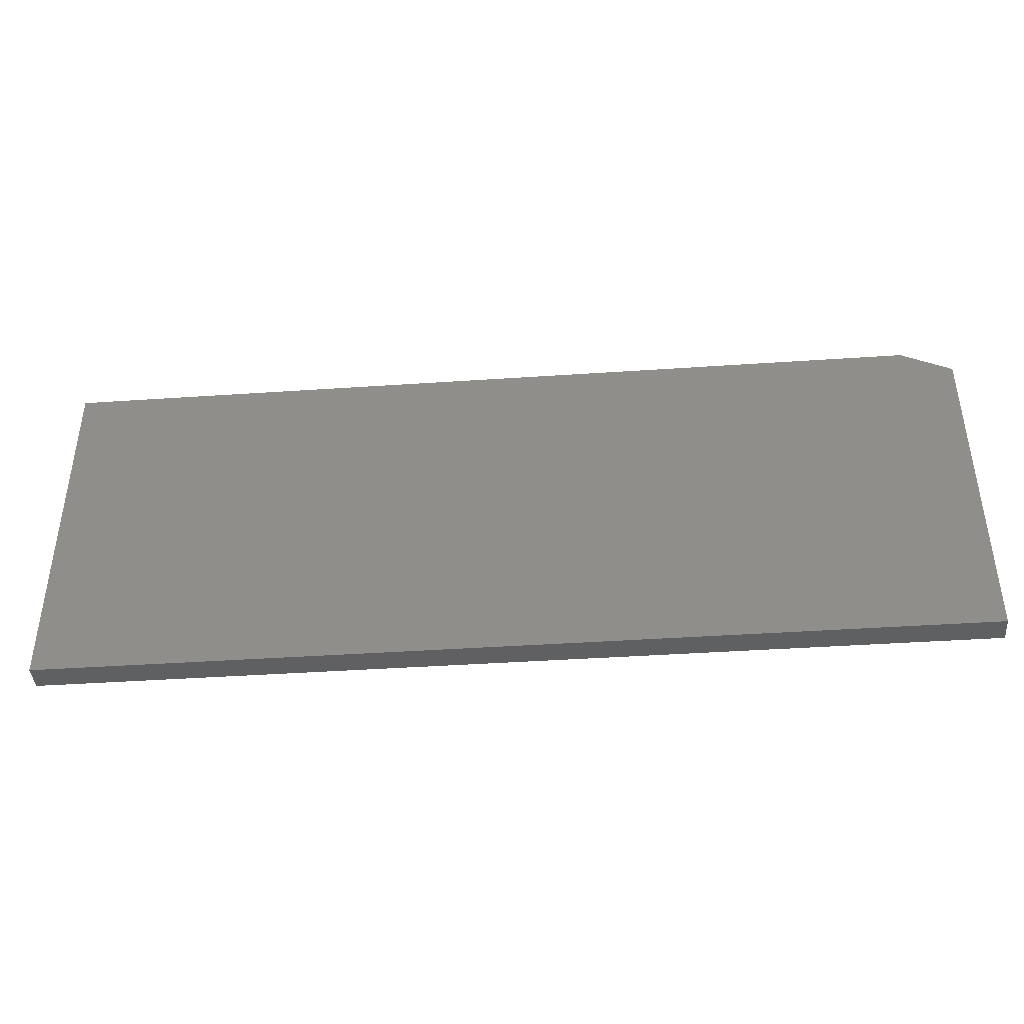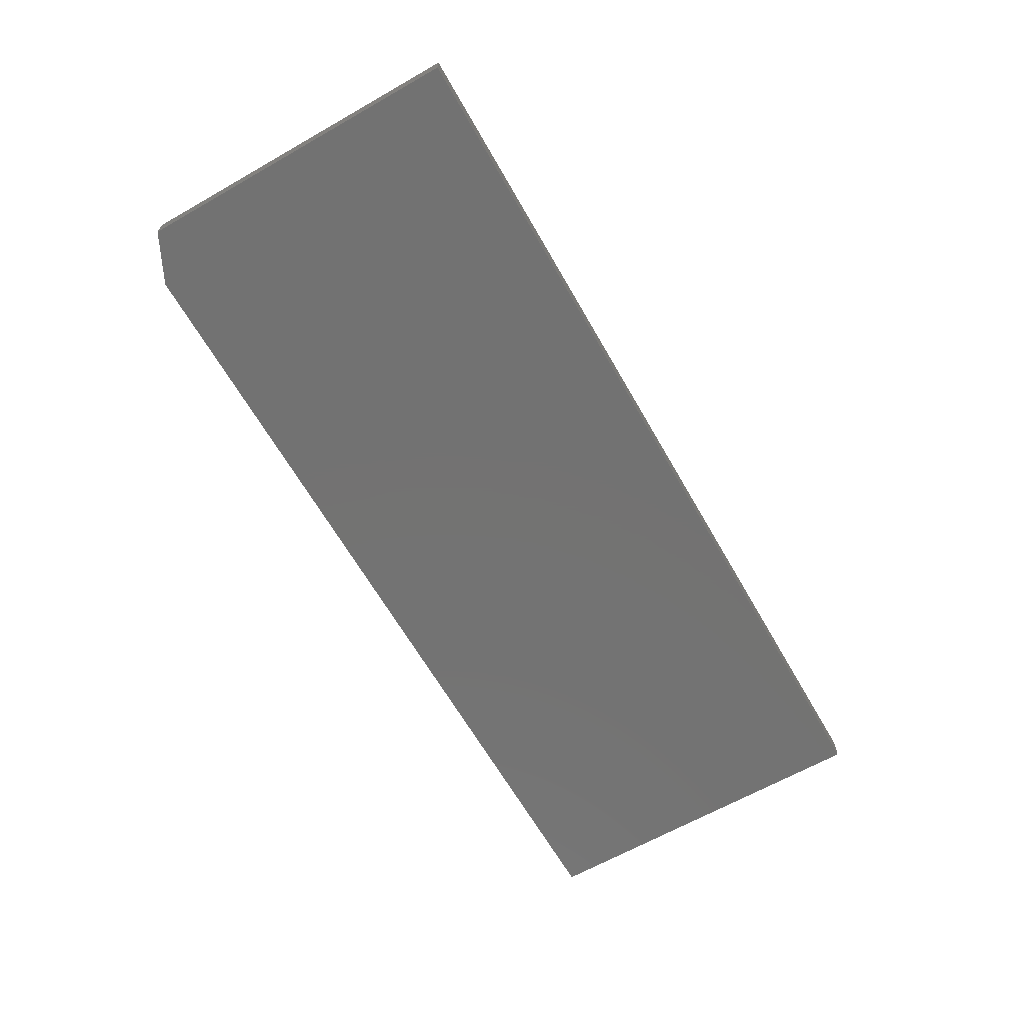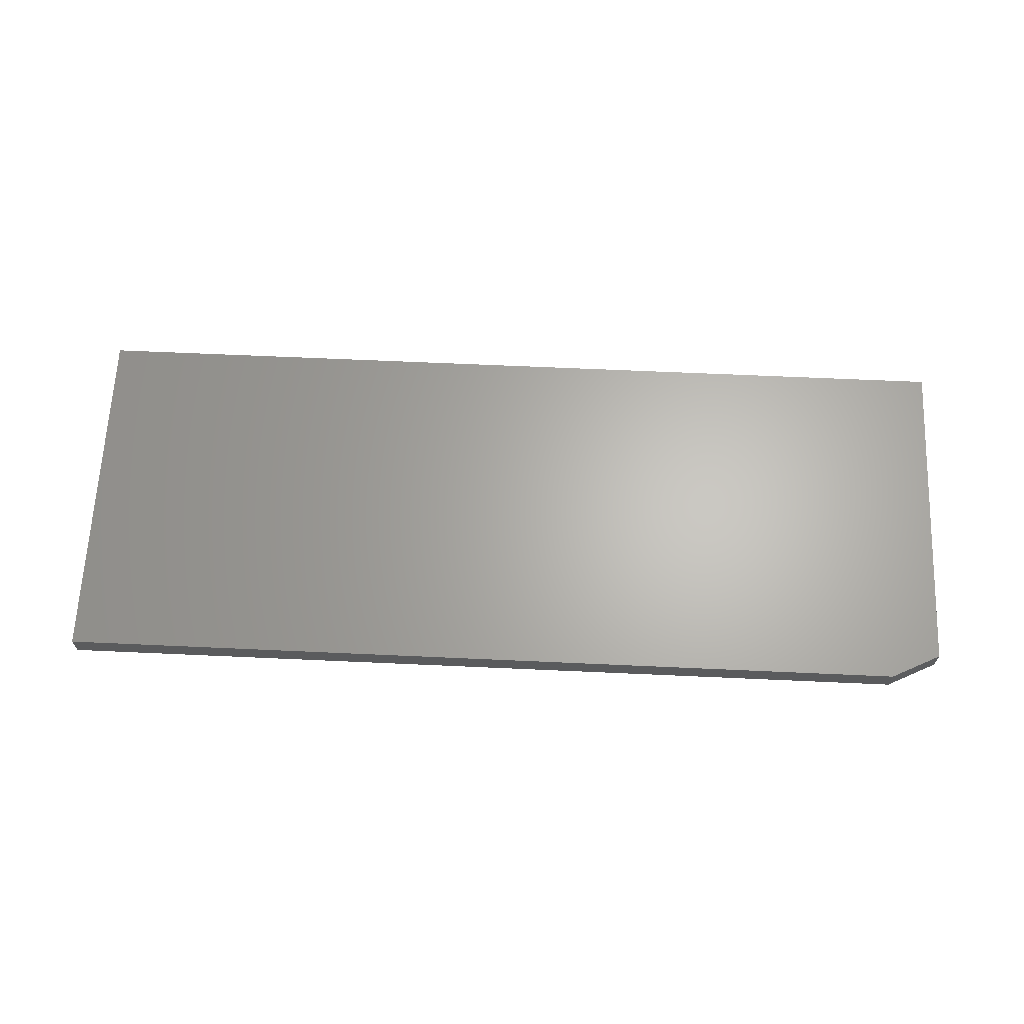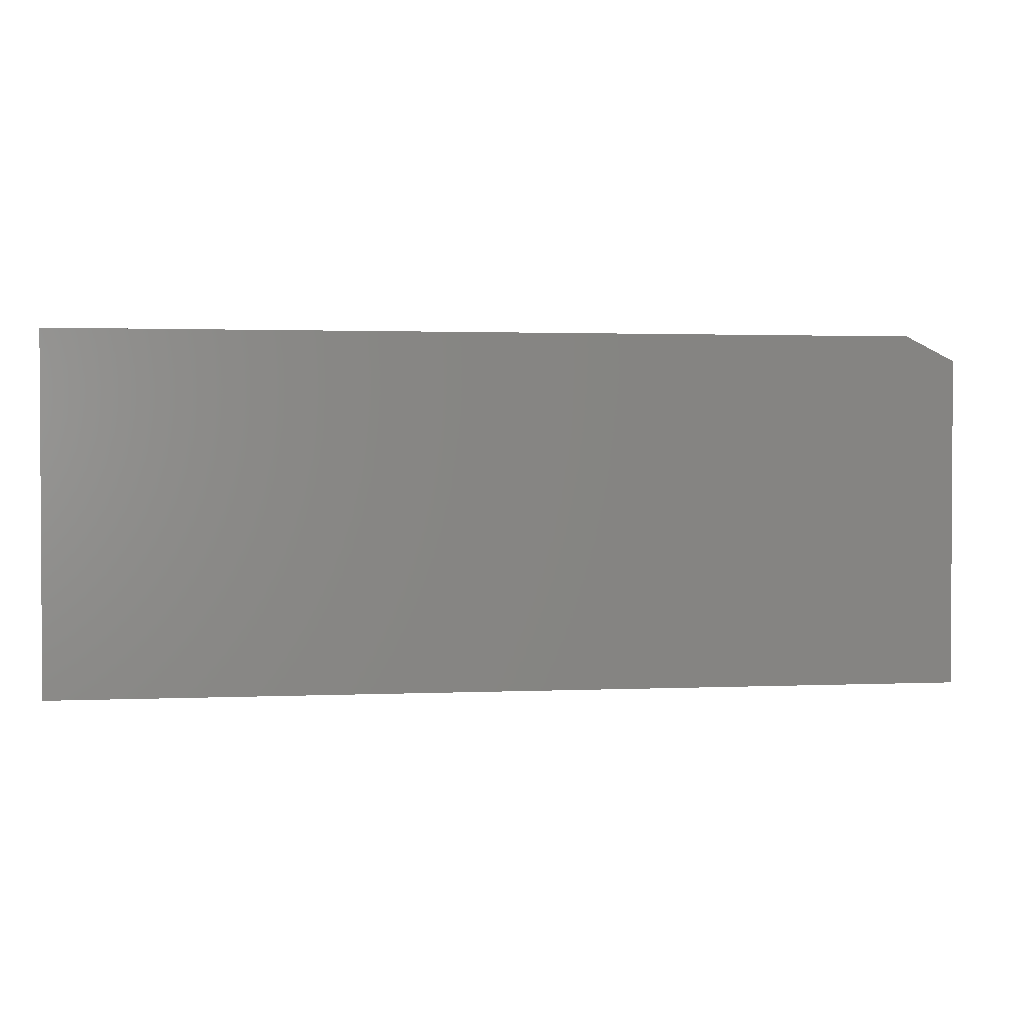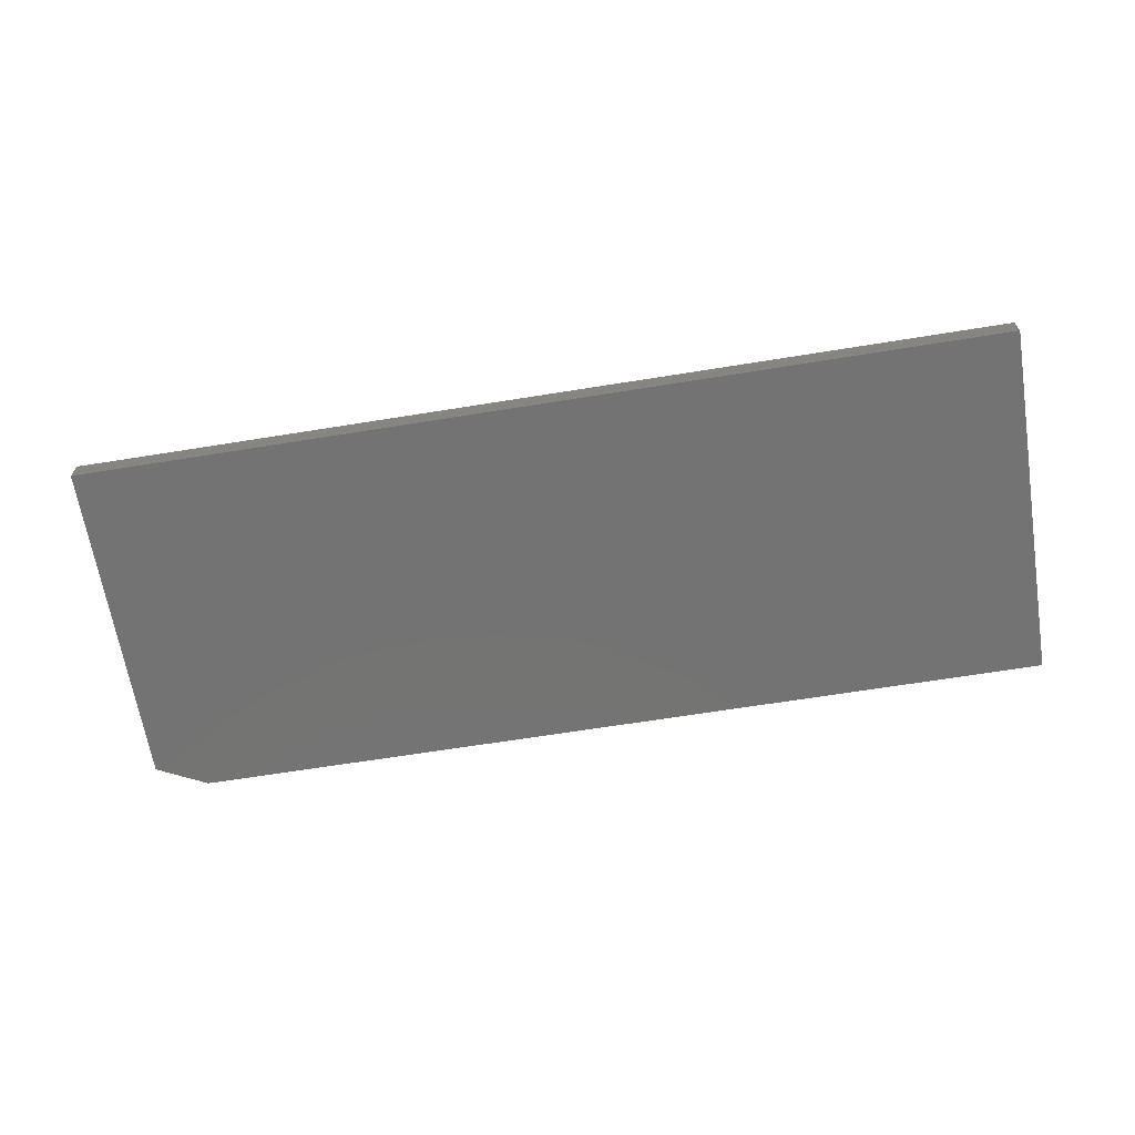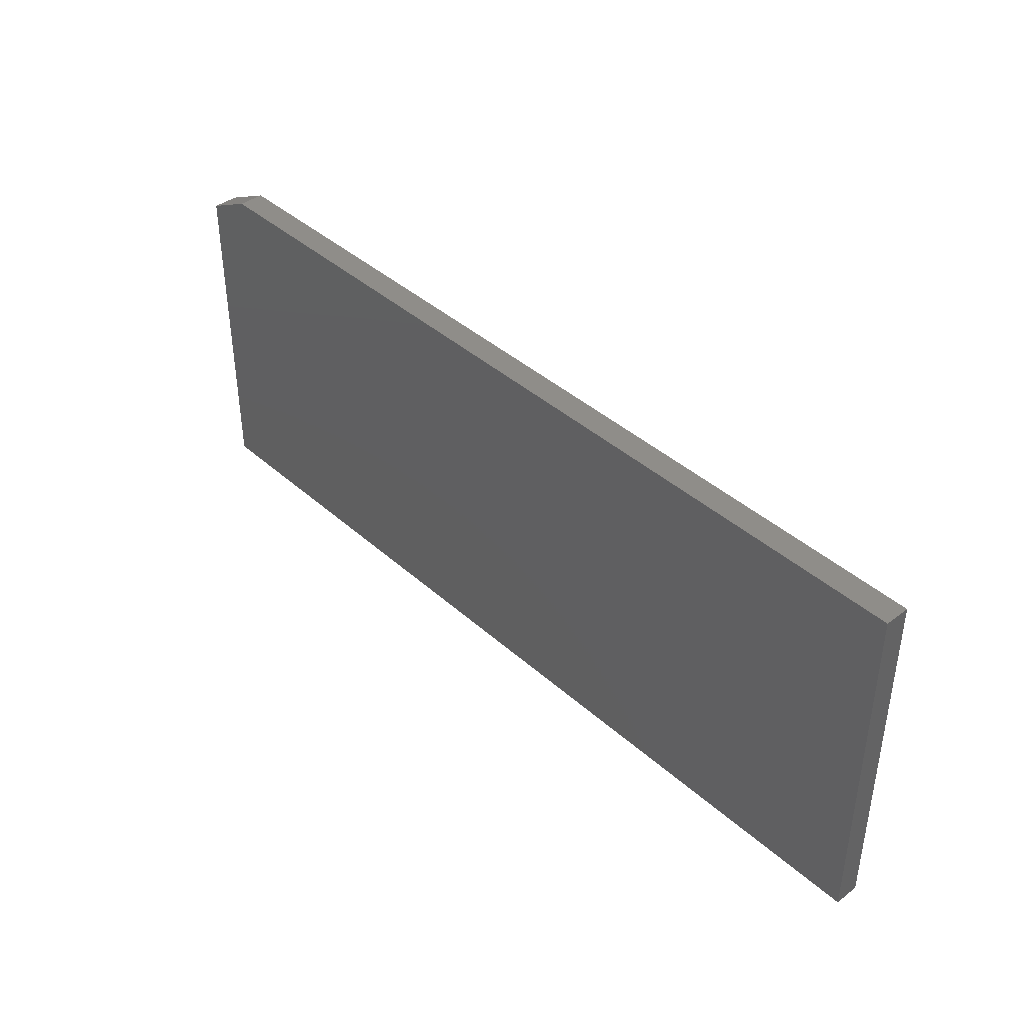
<metadata>
{"format":"stl","ext":"stl","renderer":"f3d","projection":"perspective","resolution":1024,"background":"white","views":[{"elev":-41.6,"azim":-175.3,"up":"+Y"},{"elev":-64.7,"azim":-60.2,"up":"+Z"},{"elev":64.8,"azim":-177.4,"up":"+Z"},{"elev":1.8,"azim":170.8,"up":"+Y"},{"elev":-65.6,"azim":9.2,"up":"+Z"},{"elev":40.6,"azim":47.4,"up":"+Y"}]}
</metadata>
<code>
# stl→obj: 10 verts, 16 faces
v -0.1094 -0.1641 0.02344
v 0.75 -0.1641 0.02344
v -0.1094 0.1472 0.02344
v 0.75 0.1706 0.02344
v -0.0625 0.1706 0.02344
v -0.0625 0.1706 0
v 0.75 0.1706 0
v -0.1094 0.1472 0
v 0.75 -0.1641 0
v -0.1094 -0.1641 0
f 1 2 3
f 3 2 4
f 3 4 5
f 6 7 8
f 8 7 9
f 8 9 10
f 3 8 1
f 1 8 10
f 4 7 5
f 5 7 6
f 3 5 8
f 8 5 6
f 2 9 4
f 4 9 7
f 1 10 2
f 2 10 9

</code>
